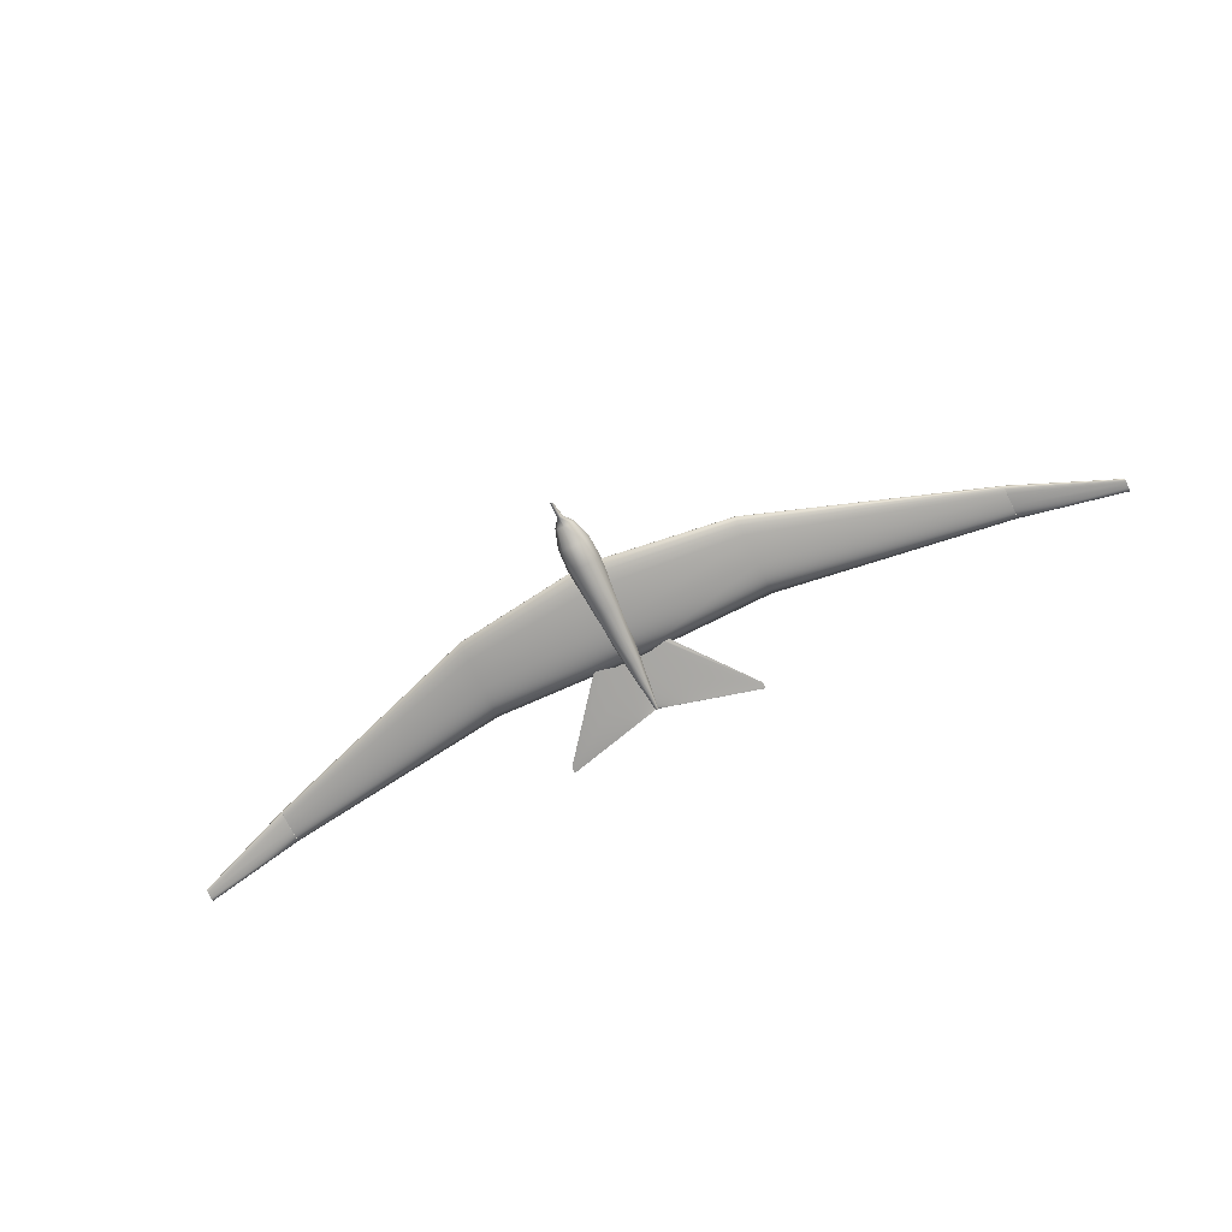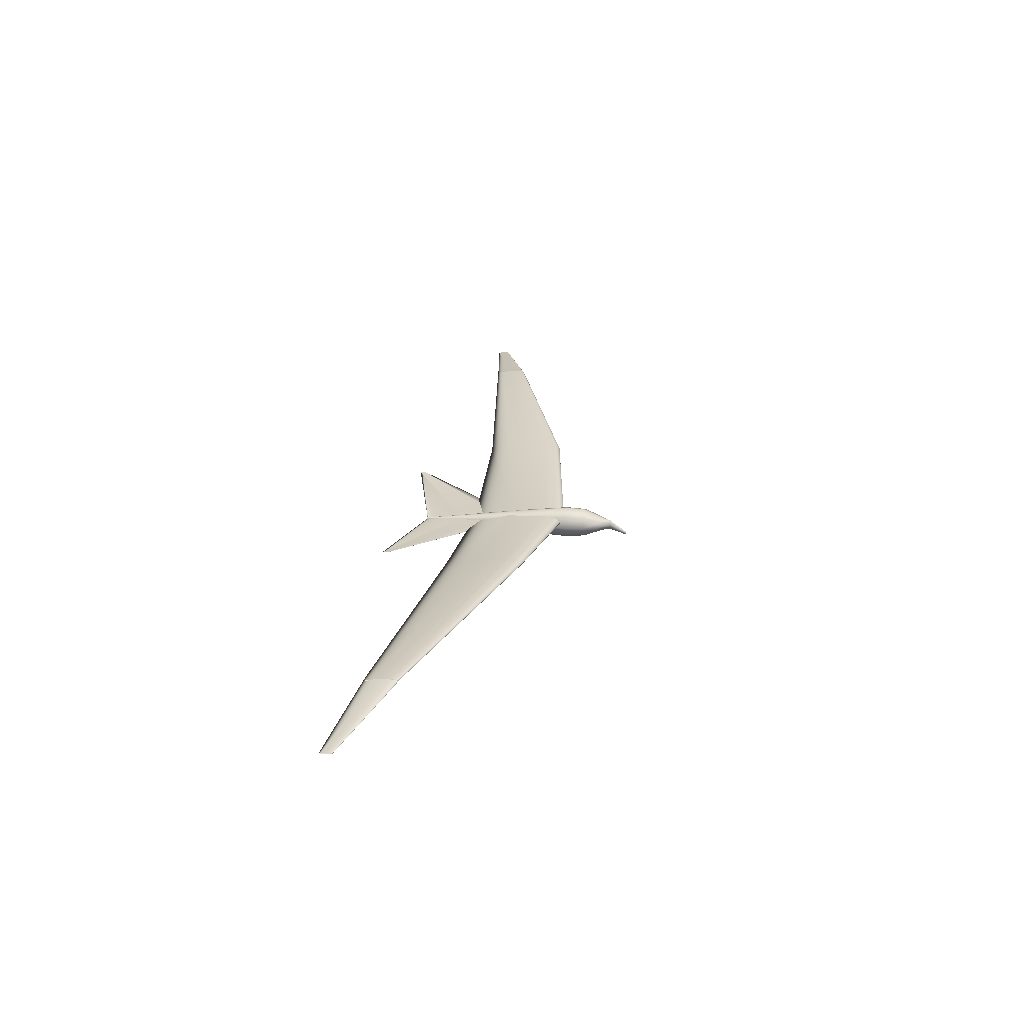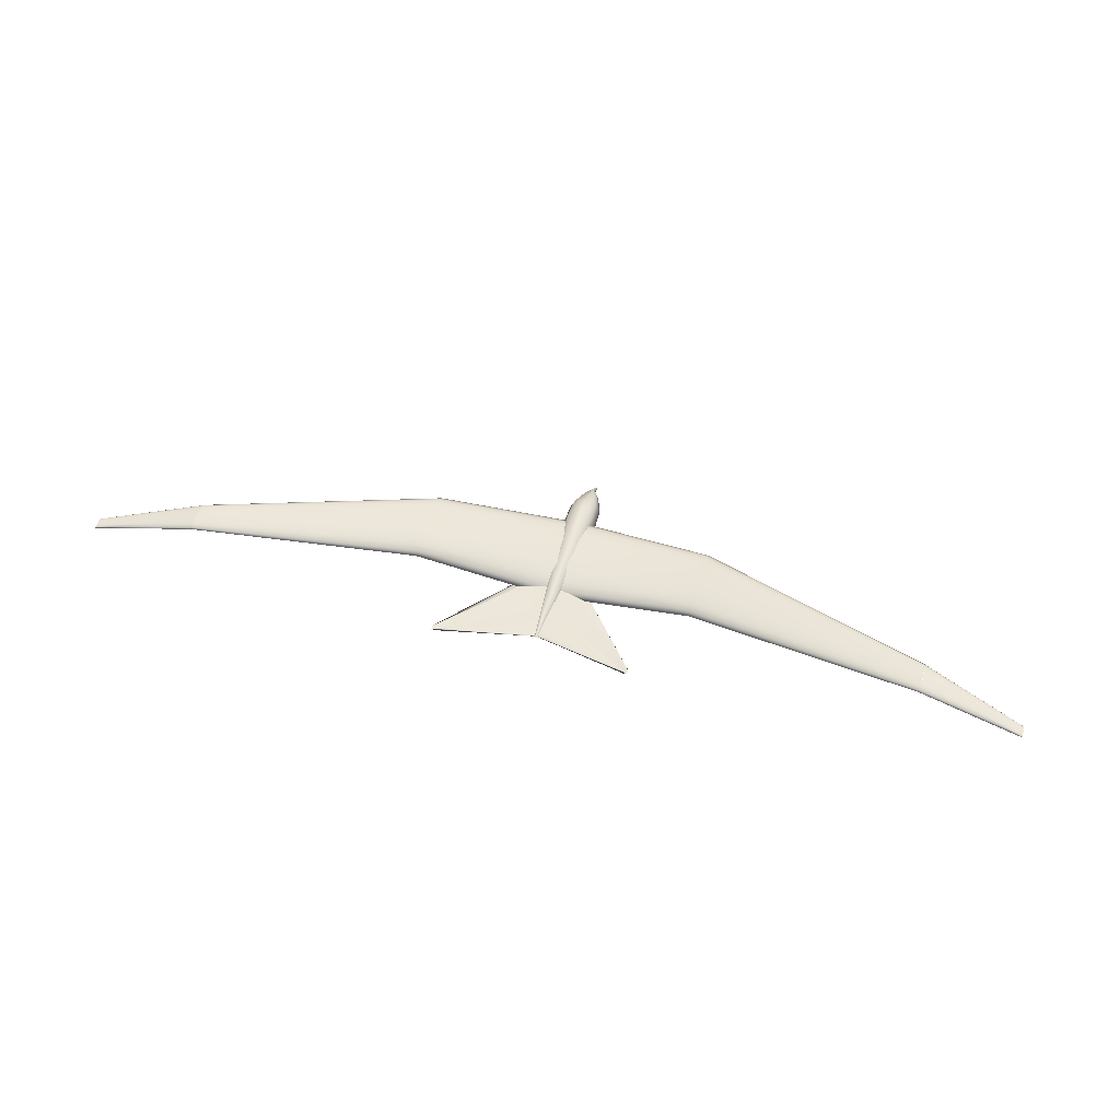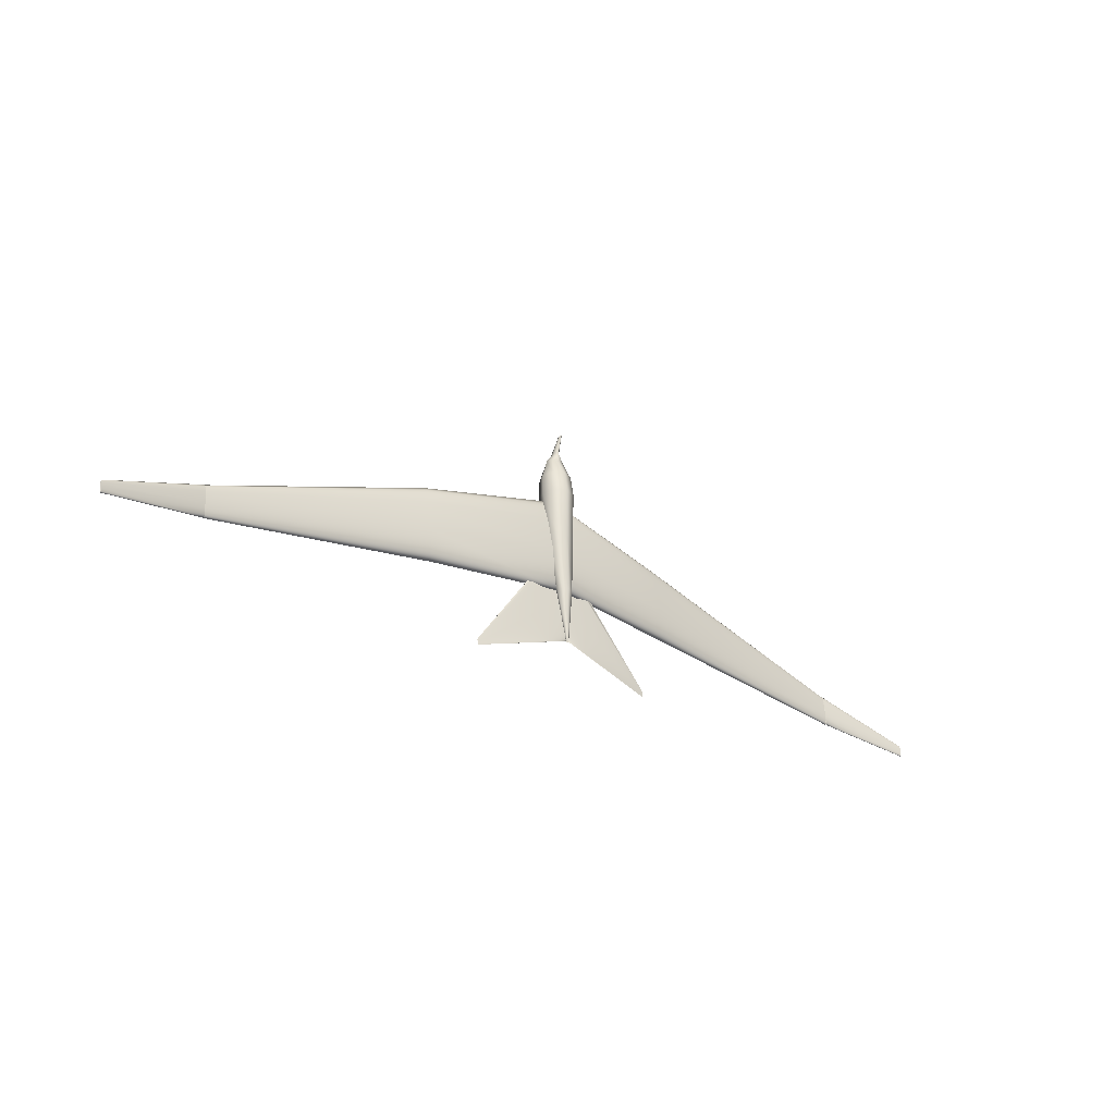
<metadata>
{"format":"obj","ext":"obj","renderer":"f3d","projection":"perspective","resolution":1024,"background":"white","views":[{"elev":-69.5,"azim":-156.6,"up":"+Z"},{"elev":26.3,"azim":97.0,"up":"+Z"},{"elev":45.3,"azim":14.1,"up":"+Z"},{"elev":-29.5,"azim":141.4,"up":"+Y"}]}
</metadata>
<code>
v 0.2046 0.09236 -0.007929
v 0.222 0.124 -0.005317
v 0.2058 0.1246 -0.005077
v 0.2207 0.09174 -0.008169
v 0.2043 0.09475 -0.0348
v 0.2204 0.09413 -0.03504
v 0.2055 0.127 -0.03195
v 0.2217 0.1264 -0.03219
v 0.4134 -0.1755 -0.01772
v 0.4139 -0.1748 -0.01767
v 0.4132 -0.1768 -0.01784
v 0.4131 -0.1775 -0.0179
v 0.2068 0.06523 -0.01491
v 0.413 -0.1788 -0.01802
v 0.4129 -0.1829 -0.01838
v 0.2095 -0.1209 -0.0315
v 0.4134 -0.1883 -0.01886
v 0.4142 -0.183 -0.0184
v 0.4144 -0.1789 -0.01804
v 0.4144 -0.1769 -0.01786
v 0.2266 0.03164 -0.01813
v 0.4144 -0.1762 -0.0178
v 0.227 0.06445 -0.01521
v 0.2258 0.07544 -0.01422
v 0.2089 0.07609 -0.01397
v 0.227 0.05351 -0.01619
v 0.991 -0.08662 0.004218
v 0.9899 -0.115 0.005942
v 1.198 -0.1455 -0.02333
v 1.198 -0.1561 -0.02268
v 0.9918 -0.0656 0.005726
v 1.198 -0.1376 -0.02276
v 1.198 -0.1356 -0.02252
v 1.199 -0.1336 -0.02228
v 0.992 -0.06037 0.006366
v 1.199 -0.1324 -0.0219
v 0.9922 -0.05513 0.007005
v 1.199 -0.1311 -0.02152
v 0.9924 -0.0517 0.008015
v 1.199 -0.1299 -0.02022
v 0.9925 -0.04826 0.009025
v 1.199 -0.1313 -0.01942
v 0.9927 -0.04504 0.01248
v 1.199 -0.1326 -0.01927
v 0.9926 -0.04876 0.01463
v 1.199 -0.1339 -0.01912
v 0.9924 -0.05232 0.01502
v 1.198 -0.1353 -0.01917
v 0.9923 -0.05588 0.01541
v 1.198 -0.1379 -0.01934
v 0.9922 -0.0594 0.01527
v 0.9911 -0.08737 0.01262
v 0.9919 -0.06641 0.01483
v 1.198 -0.1458 -0.02017
v 0.5112 0.03788 0.008218
v 0.5087 -0.02978 0.01233
v 0.9906 -0.08675 0.004868
v 0.9896 -0.1151 0.006594
v 0.9915 -0.06571 0.006376
v 0.9917 -0.06048 0.007017
v 0.5132 0.08803 0.01182
v 0.9919 -0.05524 0.007657
v 0.5137 0.1005 0.01334
v 0.992 -0.0518 0.008667
v 0.5142 0.113 0.01487
v 0.9922 -0.04836 0.009677
v 0.5145 0.1212 0.01727
v 0.9924 -0.04514 0.01314
v 0.5149 0.1294 0.01968
v 0.9922 -0.04886 0.01528
v 0.5153 0.1371 0.02794
v 0.9921 -0.05242 0.01567
v 0.515 0.1282 0.03305
v 0.992 -0.05599 0.01606
v 0.5147 0.1197 0.03398
v 0.9918 -0.0595 0.01593
v 0.5144 0.1112 0.03491
v 0.9916 -0.06652 0.01549
v 0.5141 0.1028 0.03459
v 0.9907 -0.0875 0.01328
v 0.5134 0.0861 0.03353
v 0.5114 0.0361 0.02826
v 0.2216 0.1898 -0.01496
v 0.5153 0.1372 0.02627
v 0.217 0.07452 -0.02941
v 0.2138 -0.01074 -0.02422
v 0.2201 0.1534 -0.02295
v 0.2195 0.1377 -0.02487
v 0.2208 0.1692 -0.02103
v 0.2212 0.1795 -0.01799
v 0.2221 0.1997 -0.006659
v 0.2218 0.1883 0.001881
v 0.2222 0.1995 -0.004555
v 0.2214 0.1776 0.003056
v 0.221 0.1669 0.00423
v 0.2206 0.1564 0.003825
v 0.2198 0.1353 0.00249
v 0.2173 0.07227 -0.004147
v -0.07777 0.0605 0.01697
v -0.08031 -0.007163 0.02108
v -0.07579 0.1107 0.02056
v -0.07529 0.1231 0.02209
v -0.07479 0.1356 0.02362
v -0.07444 0.1438 0.02602
v -0.07409 0.152 0.02843
v -0.07369 0.1598 0.03502
v -0.07367 0.1597 0.03669
v -0.07394 0.1508 0.0418
v -0.07425 0.1423 0.04273
v -0.07456 0.1338 0.04366
v -0.07489 0.1254 0.04334
v -0.07554 0.1087 0.04228
v -0.07754 0.05872 0.03701
v 0.002142 -0.159 -0.01155
v 0.001697 -0.1597 -0.01161
v 0.2182 0.09761 -0.01216
v 0.001435 -0.161 -0.01172
v 0.211 0.08695 -0.01303
v 0.001382 -0.1617 -0.01178
v 0.001302 -0.163 -0.0119
v 0.2059 0.05432 -0.01587
v 0.001193 -0.1671 -0.01226
v 0.2046 0.03248 -0.0178
v 0.001605 -0.1725 -0.01275
v 0.2029 -0.0331 -0.02361
v 0.002446 -0.1671 -0.01228
v 0.2231 -0.03388 -0.02391
v 0.002659 -0.1631 -0.01192
v 0.002687 -0.1611 -0.01174
v 0.00261 -0.1604 -0.01168
v 0.2245 0.08643 -0.01323
v 0.2247 0.3431 -0.03213
v 0.2225 0.3068 -0.005571
v 0.2208 0.3075 -0.01345
v 0.2255 0.3428 -0.02952
v 0.2264 0.3063 -0.002354
v 0.2274 0.3427 -0.02847
v 0.2302 0.3065 -0.005686
v 0.2292 0.3427 -0.02958
v 0.2317 0.3071 -0.01362
v 0.23 0.3429 -0.0322
v 0.23 0.3079 -0.0215
v 0.2292 0.3431 -0.03481
v 0.2261 0.3083 -0.02472
v 0.2273 0.3433 -0.03586
v 0.2223 0.3082 -0.02139
v 0.2254 0.3433 -0.03475
v 0.2117 0.2872 -0.000975
v 0.2058 0.2883 -0.01097
v 0.2257 0.2863 0.002995
v 0.2395 0.2861 -0.001389
v 0.2452 0.2868 -0.01156
v 0.2393 0.2879 -0.02156
v 0.2254 0.2888 -0.02553
v 0.2115 0.289 -0.02114
v 0.2013 0.2474 0.01098
v 0.1916 0.2498 -0.01111
v 0.2244 0.2457 0.01985
v 0.2472 0.2457 0.0103
v 0.2565 0.2473 -0.01207
v 0.2467 0.2496 -0.03417
v 0.2237 0.2513 -0.04303
v 0.2008 0.2514 -0.03348
v 0.1982 0.2049 0.01145
v 0.1878 0.2075 -0.01329
v 0.2228 0.203 0.0214
v 0.2471 0.203 0.01072
v 0.2569 0.2048 -0.01432
v 0.2465 0.2074 -0.03907
v 0.2219 0.2093 -0.04901
v 0.1976 0.2093 -0.03834
v 0.1987 0.1054 -0.000287
v 0.1902 0.1073 -0.01801
v 0.2187 0.104 0.006807
v 0.2386 0.1039 -0.00088
v 0.2467 0.1051 -0.01885
v 0.2382 0.107 -0.03656
v 0.2182 0.1085 -0.04366
v 0.1983 0.1086 -0.03597
v 0.202 -0.01336 -0.01699
v 0.1969 -0.01225 -0.02721
v 0.2139 -0.01419 -0.0129
v 0.2257 -0.01427 -0.01734
v 0.2305 -0.01354 -0.02771
v 0.2255 -0.01244 -0.03793
v 0.2136 -0.0116 -0.04201
v 0.2017 -0.01153 -0.03757
v 0.2059 -0.09082 -0.02653
v 0.2038 -0.09037 -0.03074
v 0.2108 -0.09116 -0.02484
v 0.2156 -0.0912 -0.02667
v 0.2176 -0.0909 -0.03095
v 0.2155 -0.09044 -0.03516
v 0.2106 -0.0901 -0.03684
v 0.2058 -0.09007 -0.03501
v 0.2077 -0.1233 -0.03001
v 0.2069 -0.1231 -0.03179
v 0.2095 -0.1234 -0.02929
v 0.2113 -0.1234 -0.03006
v 0.212 -0.1233 -0.03187
v 0.2112 -0.1231 -0.03365
v 0.2094 -0.1229 -0.03437
v 0.2076 -0.1229 -0.0336
v -0.5666 -0.05521 0.02907
v -0.5656 -0.02685 0.02735
v -0.7773 -0.06963 0.006023
v -0.7777 -0.08028 0.006671
v -0.5647 -0.005827 0.02885
v -0.777 -0.06173 0.00659
v -0.7769 -0.05976 0.00683
v -0.5645 -0.000594 0.02949
v -0.7768 -0.0578 0.007071
v -0.5643 0.004638 0.03013
v -0.7768 -0.0565 0.00745
v -0.5642 0.008075 0.03114
v -0.7767 -0.05521 0.007829
v -0.564 0.01151 0.03215
v -0.7766 -0.054 0.009129
v -0.5638 0.01473 0.03561
v -0.7767 -0.0554 0.009934
v -0.564 0.01101 0.03775
v -0.7767 -0.05674 0.01008
v -0.5641 0.007452 0.03814
v -0.7768 -0.05808 0.01023
v -0.5642 0.003891 0.03853
v -0.7768 -0.0594 0.01018
v -0.5644 0.000377 0.0384
v -0.7769 -0.06203 0.01001
v -0.5646 -0.006637 0.03796
v -0.5655 -0.0276 0.03575
v -0.7772 -0.06991 0.00918
v -0.5652 -0.027 0.02798
v -0.5663 -0.05539 0.02971
v -0.5644 -0.005965 0.02949
v -0.5642 -0.000729 0.03013
v -0.564 0.004507 0.03077
v -0.5638 0.007946 0.03178
v -0.5637 0.01138 0.03279
v -0.5635 0.01461 0.03626
v -0.5636 0.01089 0.0384
v -0.5638 0.007323 0.03879
v -0.5639 0.00376 0.03918
v -0.564 0.000243 0.03905
v -0.5643 -0.006776 0.0386
v -0.5651 -0.02775 0.03639
f 1 2 3
f 4 2 1
f 5 4 1
f 6 4 5
f 7 6 5
f 8 6 7
f 3 8 7
f 2 8 3
f 5 3 7
f 1 3 5
f 4 8 2
f 6 8 4
f 9 116 10
f 11 118 9
f 12 13 11
f 14 121 12
f 15 123 14
f 16 125 17
f 17 125 15
f 127 16 18
f 18 16 17
f 19 127 18
f 20 21 19
f 22 23 20
f 10 24 22
f 118 116 9
f 25 118 13
f 13 118 11
f 121 13 12
f 123 121 14
f 125 123 15
f 21 127 19
f 26 21 20
f 23 26 20
f 24 23 22
f 131 24 10
f 116 131 10
f 27 28 29
f 29 28 30
f 31 27 32
f 32 27 29
f 33 31 32
f 34 35 33
f 36 37 34
f 38 39 36
f 40 41 38
f 42 43 40
f 44 45 42
f 46 47 44
f 48 49 46
f 50 51 48
f 52 53 54
f 54 53 50
f 28 52 30
f 30 52 54
f 35 31 33
f 37 35 34
f 39 37 36
f 41 39 38
f 43 41 40
f 45 43 42
f 47 45 44
f 49 47 46
f 51 49 48
f 53 51 50
f 55 56 57
f 57 56 58
f 59 55 57
f 60 61 59
f 62 63 60
f 64 65 62
f 66 67 64
f 68 69 66
f 70 71 68
f 72 73 70
f 74 75 72
f 76 77 74
f 78 79 76
f 80 81 78
f 56 82 58
f 58 82 80
f 61 55 59
f 63 61 60
f 65 63 62
f 67 65 64
f 69 67 66
f 83 69 84
f 84 69 68
f 71 84 68
f 73 71 70
f 75 73 72
f 77 75 74
f 79 77 76
f 81 79 78
f 82 81 80
f 85 86 55
f 55 86 56
f 61 85 55
f 87 88 63
f 63 88 61
f 89 87 65
f 65 87 63
f 90 89 67
f 67 89 65
f 83 90 69
f 69 90 67
f 71 91 84
f 92 93 73
f 73 93 71
f 94 92 75
f 75 92 73
f 95 94 77
f 77 94 75
f 96 95 79
f 79 95 77
f 97 96 81
f 81 96 79
f 82 97 81
f 86 98 56
f 56 98 82
f 88 85 61
f 91 83 84
f 93 91 71
f 98 97 82
f 86 85 99
f 86 99 100
f 85 101 99
f 88 87 102
f 88 102 101
f 87 89 103
f 87 103 102
f 89 90 104
f 89 104 103
f 90 83 105
f 90 105 104
f 83 91 106
f 83 106 105
f 91 107 106
f 93 92 108
f 93 108 107
f 92 94 109
f 92 109 108
f 94 95 110
f 94 110 109
f 95 96 111
f 95 111 110
f 96 97 112
f 96 112 111
f 97 113 112
f 98 86 100
f 98 100 113
f 85 88 101
f 91 93 107
f 97 98 113
f 114 116 115
f 115 118 117
f 13 119 117
f 121 120 119
f 123 122 120
f 16 124 122
f 122 125 16
f 127 126 124
f 124 16 127
f 127 128 126
f 21 129 128
f 23 130 129
f 24 114 130
f 118 115 116
f 117 25 13
f 117 118 25
f 119 13 121
f 120 121 123
f 122 123 125
f 128 127 21
f 129 21 26
f 129 26 23
f 130 23 24
f 114 24 131
f 114 131 116
f 132 133 134
f 135 136 133
f 137 138 136
f 139 140 138
f 141 142 140
f 143 144 142
f 145 146 144
f 147 134 146
f 134 148 149
f 133 150 148
f 136 151 150
f 138 152 151
f 140 153 152
f 142 154 153
f 144 155 154
f 146 149 155
f 149 156 157
f 148 158 156
f 150 159 158
f 151 160 159
f 152 161 160
f 153 162 161
f 154 163 162
f 155 157 163
f 157 164 165
f 156 166 164
f 158 167 166
f 159 168 167
f 160 169 168
f 161 170 169
f 162 171 170
f 163 165 171
f 165 172 173
f 164 174 172
f 166 175 174
f 167 176 175
f 168 177 176
f 169 178 177
f 170 179 178
f 171 173 179
f 173 180 181
f 172 182 180
f 174 183 182
f 175 184 183
f 176 185 184
f 177 186 185
f 178 187 186
f 179 181 187
f 181 188 189
f 180 190 188
f 182 191 190
f 183 192 191
f 184 193 192
f 185 194 193
f 186 195 194
f 187 189 195
f 189 196 197
f 188 198 196
f 190 199 198
f 191 200 199
f 192 201 200
f 193 202 201
f 194 203 202
f 195 197 203
f 132 135 133
f 135 137 136
f 137 139 138
f 139 141 140
f 141 143 142
f 143 145 144
f 145 147 146
f 147 132 134
f 134 133 148
f 133 136 150
f 136 138 151
f 138 140 152
f 140 142 153
f 142 144 154
f 144 146 155
f 146 134 149
f 149 148 156
f 148 150 158
f 150 151 159
f 151 152 160
f 152 153 161
f 153 154 162
f 154 155 163
f 155 149 157
f 157 156 164
f 156 158 166
f 158 159 167
f 159 160 168
f 160 161 169
f 161 162 170
f 162 163 171
f 163 157 165
f 165 164 172
f 164 166 174
f 166 167 175
f 167 168 176
f 168 169 177
f 169 170 178
f 170 171 179
f 171 165 173
f 173 172 180
f 172 174 182
f 174 175 183
f 175 176 184
f 176 177 185
f 177 178 186
f 178 179 187
f 179 173 181
f 181 180 188
f 180 182 190
f 182 183 191
f 183 184 192
f 184 185 193
f 185 186 194
f 186 187 195
f 187 181 189
f 189 188 196
f 188 190 198
f 190 191 199
f 191 192 200
f 192 193 201
f 193 194 202
f 194 195 203
f 195 189 197
f 204 205 206
f 204 206 207
f 205 208 209
f 205 209 206
f 208 210 209
f 211 212 210
f 213 214 212
f 215 216 214
f 217 218 216
f 219 220 218
f 221 222 220
f 223 224 222
f 225 226 224
f 227 228 226
f 229 230 231
f 229 231 228
f 230 204 207
f 230 207 231
f 208 211 210
f 211 213 212
f 213 215 214
f 215 217 216
f 217 219 218
f 219 221 220
f 221 223 222
f 223 225 224
f 225 227 226
f 227 229 228
f 100 99 232
f 100 232 233
f 99 234 232
f 101 235 234
f 102 236 235
f 103 237 236
f 104 238 237
f 105 239 238
f 107 240 239
f 108 241 240
f 109 242 241
f 110 243 242
f 111 244 243
f 112 245 244
f 113 100 233
f 113 233 245
f 99 101 234
f 101 102 235
f 102 103 236
f 103 104 237
f 104 105 238
f 105 106 239
f 106 107 239
f 107 108 240
f 108 109 241
f 109 110 242
f 110 111 243
f 111 112 244
f 112 113 245

</code>
